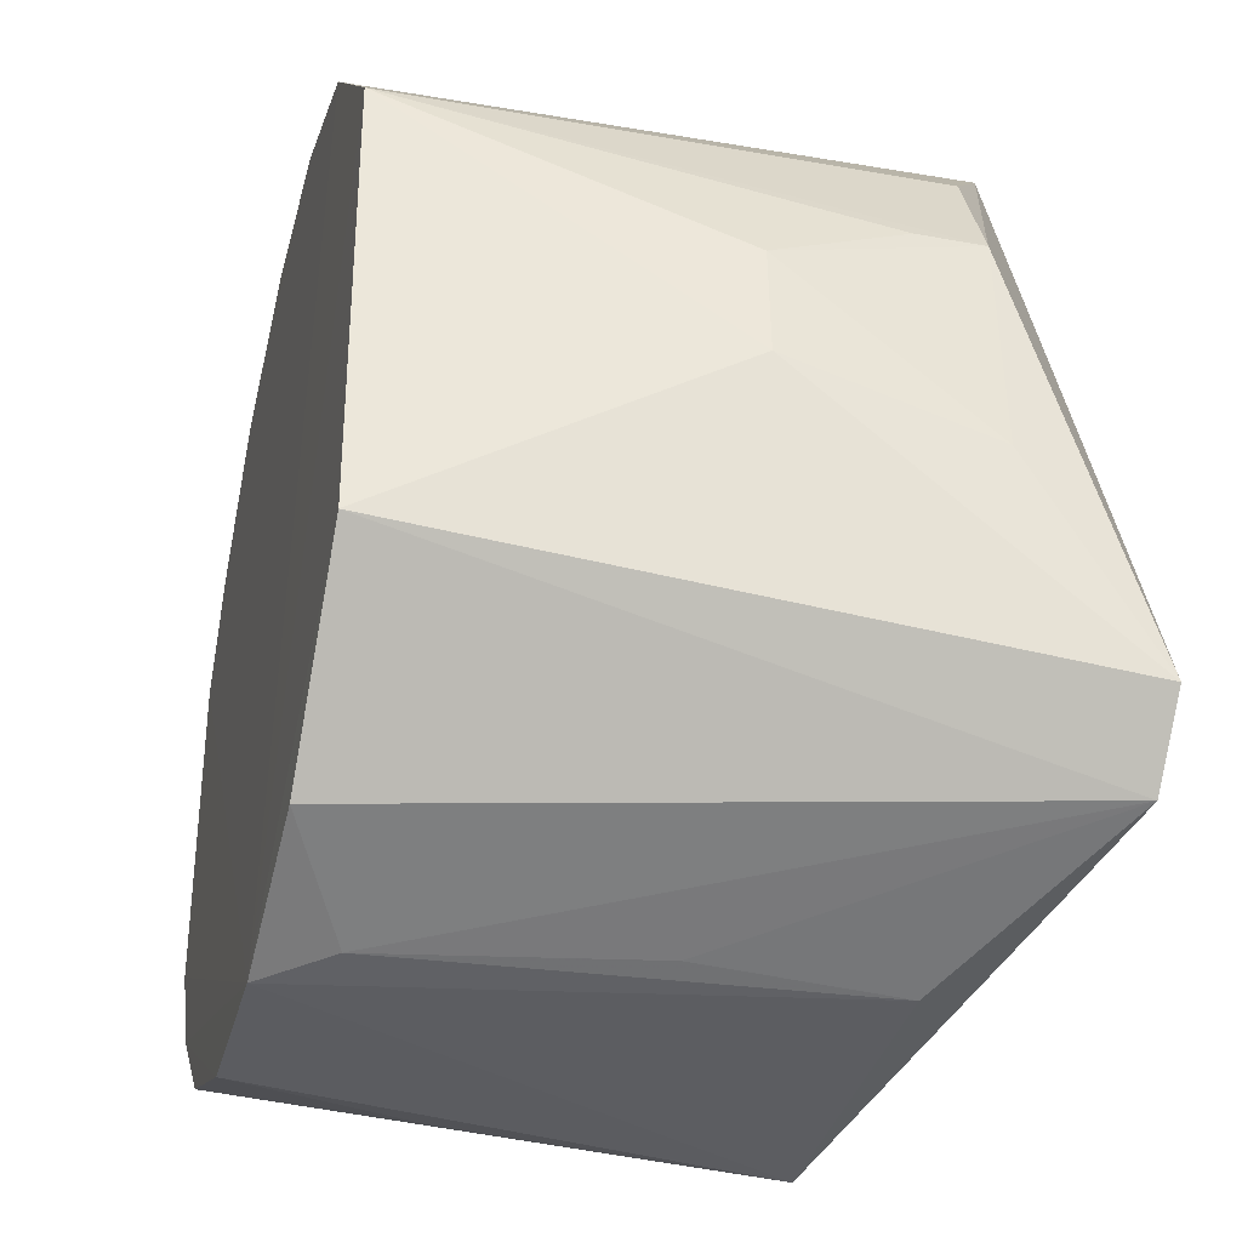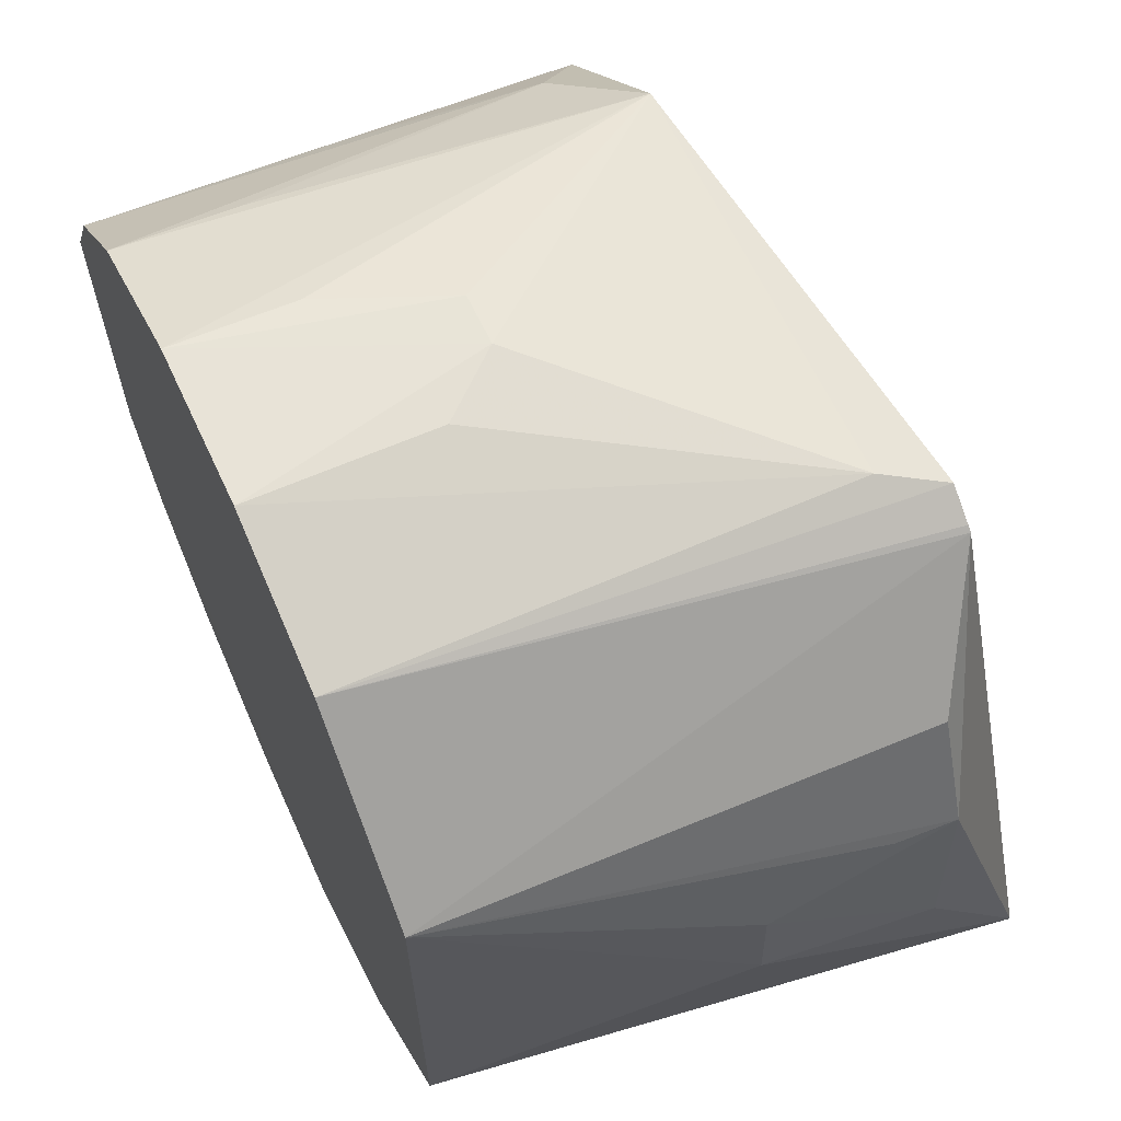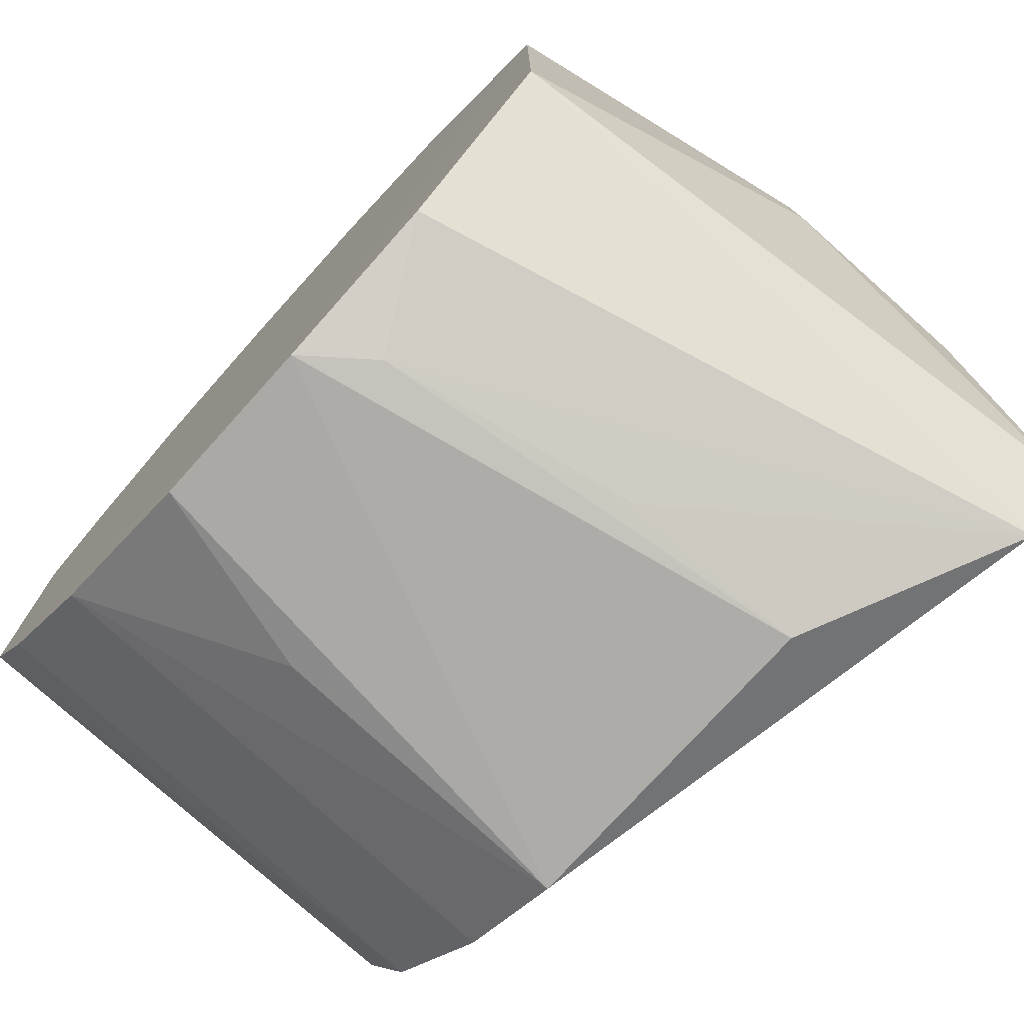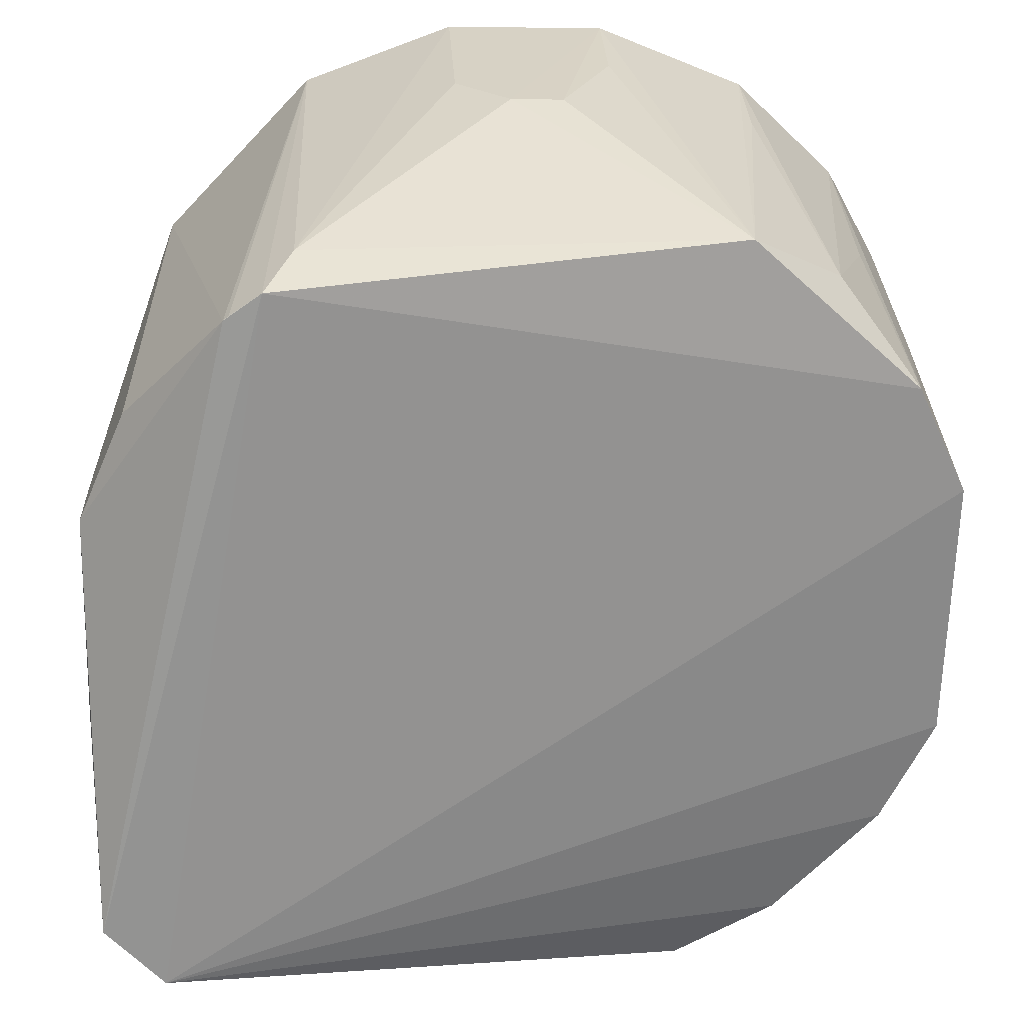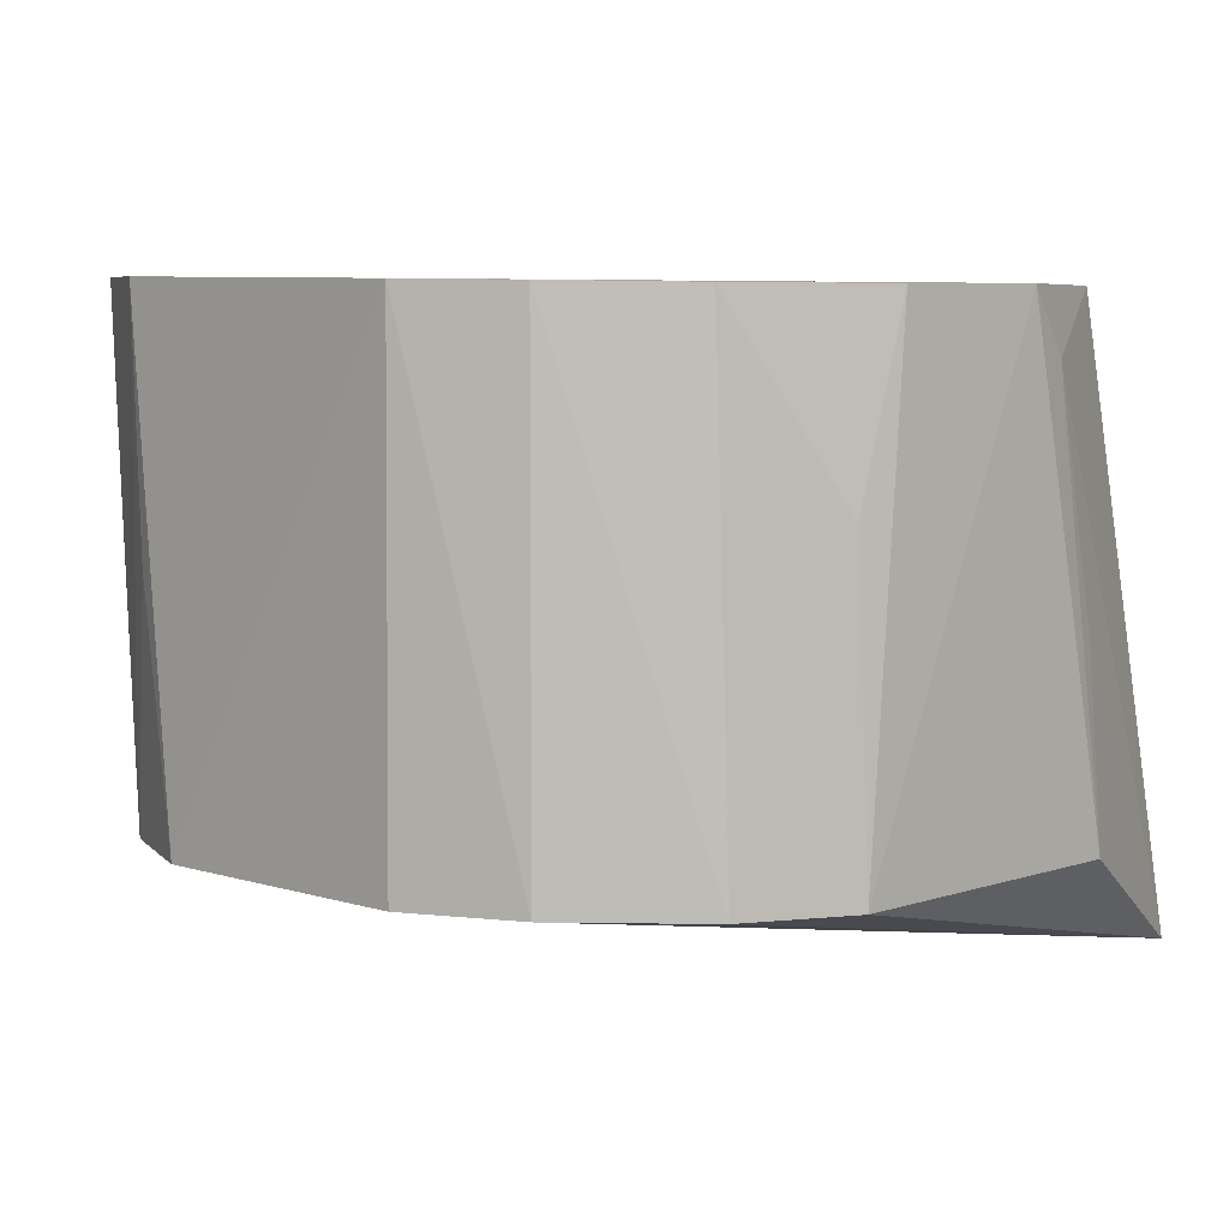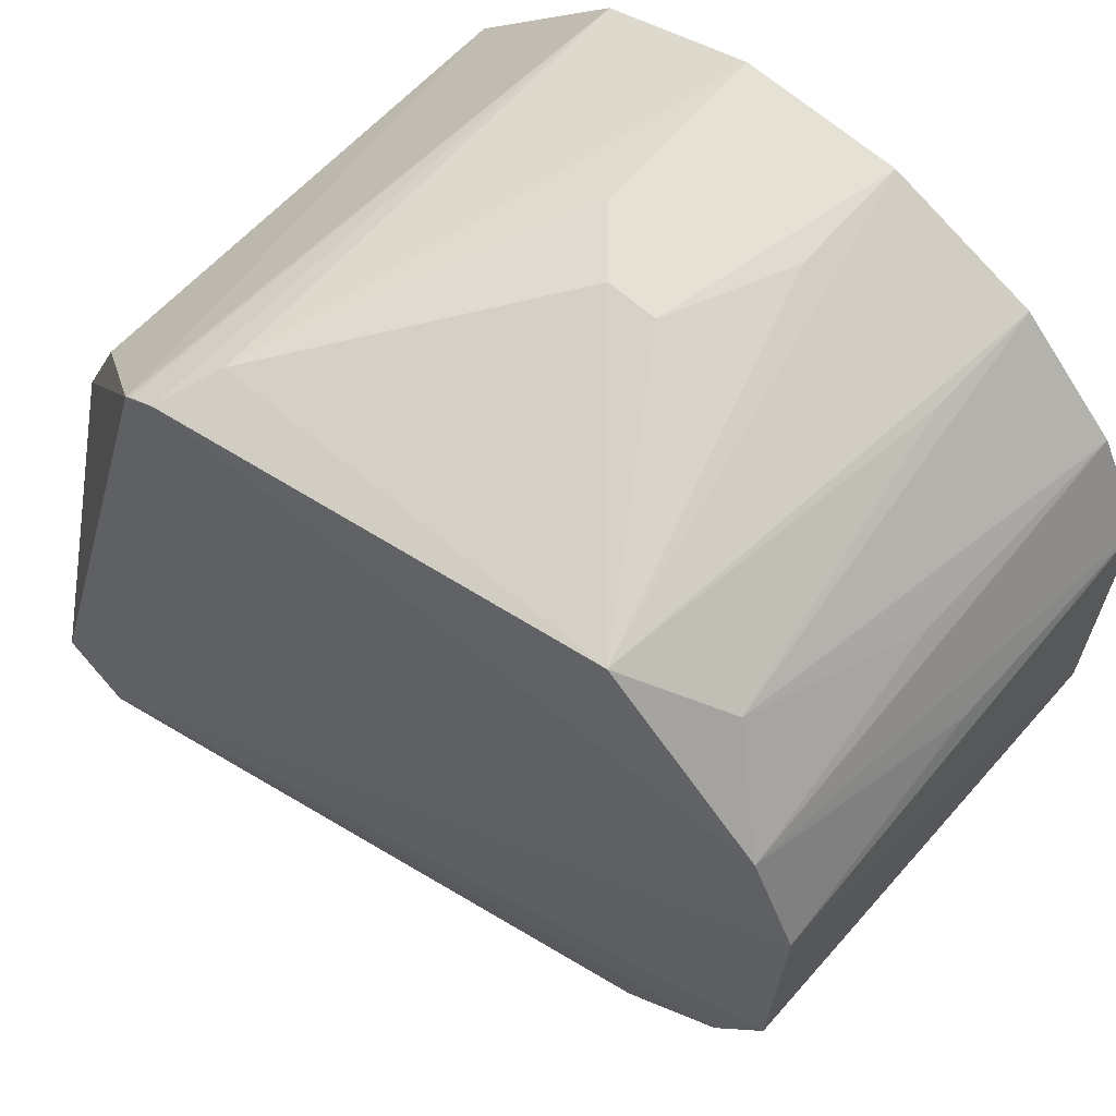
<metadata>
{"format":"obj","ext":"obj","renderer":"f3d","projection":"perspective","resolution":1024,"background":"white","views":[{"elev":-36.4,"azim":75.5,"up":"+Y"},{"elev":62.6,"azim":65.5,"up":"+Y"},{"elev":-76.7,"azim":48.0,"up":"+Y"},{"elev":27.3,"azim":177.1,"up":"+Y"},{"elev":6.4,"azim":-46.3,"up":"+Z"},{"elev":63.9,"azim":-138.7,"up":"+Y"}]}
</metadata>
<code>
v 0.01095 0.04102 0.265
v 0.02396 -0.009026 0.2645
v 0.02901 -0.01618 0.2127
v -0.03907 0.02761 0.2231
v -0.04271 -0.004716 0.2649
v 0.0134 0.03925 0.2177
v 0.02915 0.01773 0.228
v -0.00231 -0.02742 0.2646
v -0.02919 0.03992 0.2652
v -0.02923 -0.02291 0.2227
v 0.02412 -0.02178 0.2128
v 0.02414 0.0271 0.2648
v 0.02977 0.004521 0.2384
v 0.02937 0.01761 0.2228
v -0.04277 0.02266 0.2651
v -0.02495 0.04076 0.2231
v -0.04276 -0.004482 0.2229
v -0.02913 -0.02135 0.2647
v 0.006571 -0.02762 0.2226
v 0.01124 -0.02233 0.2645
v 0.01648 0.03707 0.2177
v 0.02959 0.0133 0.2385
v 0.02991 -0.0001243 0.2227
v -0.03813 0.03121 0.2651
v -0.03291 0.03542 0.2284
v -0.0161 0.04548 0.2651
v -0.03827 -0.01357 0.2229
v -0.04328 0.0183 0.2231
v -0.02059 -0.0276 0.2227
v -0.0378 -0.01309 0.2648
v 0.001826 -0.02675 0.2593
v 0.01602 0.03746 0.2177
v 0.02526 0.02708 0.2228
v -0.02901 0.03963 0.2547
v -0.03751 0.03092 0.2442
v -0.002236 0.04585 0.2651
v -0.04237 0.02229 0.2441
v -0.01628 -0.02695 0.2646
v 0.006158 -0.02672 0.2383
v 0.01105 0.04067 0.2229
v -0.006847 0.0457 0.2441
v -0.02058 -0.02642 0.2489
v -0.01132 0.04556 0.2441
v -0.002287 0.04547 0.2493
v -0.01604 0.04517 0.2546
f 11 6 3
f 11 4 6
f 11 3 2
f 12 8 2
f 12 1 8
f 13 2 3
f 13 12 2
f 14 12 7
f 15 5 8
f 15 8 1
f 15 1 9
f 16 6 4
f 20 11 2
f 20 2 8
f 21 1 12
f 21 14 3
f 21 3 6
f 22 7 12
f 22 12 13
f 22 14 7
f 23 13 3
f 23 3 14
f 23 22 13
f 23 14 22
f 24 15 9
f 24 4 15
f 25 16 4
f 25 24 9
f 26 16 9
f 27 5 17
f 27 17 11
f 27 11 10
f 28 4 11
f 28 11 17
f 28 17 5
f 28 5 15
f 29 18 10
f 29 19 8
f 29 10 11
f 29 11 19
f 30 8 5
f 30 5 27
f 30 27 10
f 30 10 18
f 31 11 20
f 31 20 8
f 31 8 19
f 32 21 6
f 32 6 1
f 32 1 21
f 33 21 12
f 33 12 14
f 33 14 21
f 34 25 9
f 34 9 16
f 34 16 25
f 35 25 4
f 35 4 24
f 35 24 25
f 36 26 9
f 36 9 1
f 37 28 15
f 37 15 4
f 37 4 28
f 38 29 8
f 38 30 18
f 38 8 30
f 39 31 19
f 39 19 11
f 39 11 31
f 40 36 1
f 40 1 6
f 40 6 16
f 41 26 36
f 41 40 16
f 42 38 18
f 42 18 29
f 42 29 38
f 43 41 16
f 43 26 41
f 44 41 36
f 44 36 40
f 44 40 41
f 45 43 16
f 45 16 26
f 45 26 43

</code>
